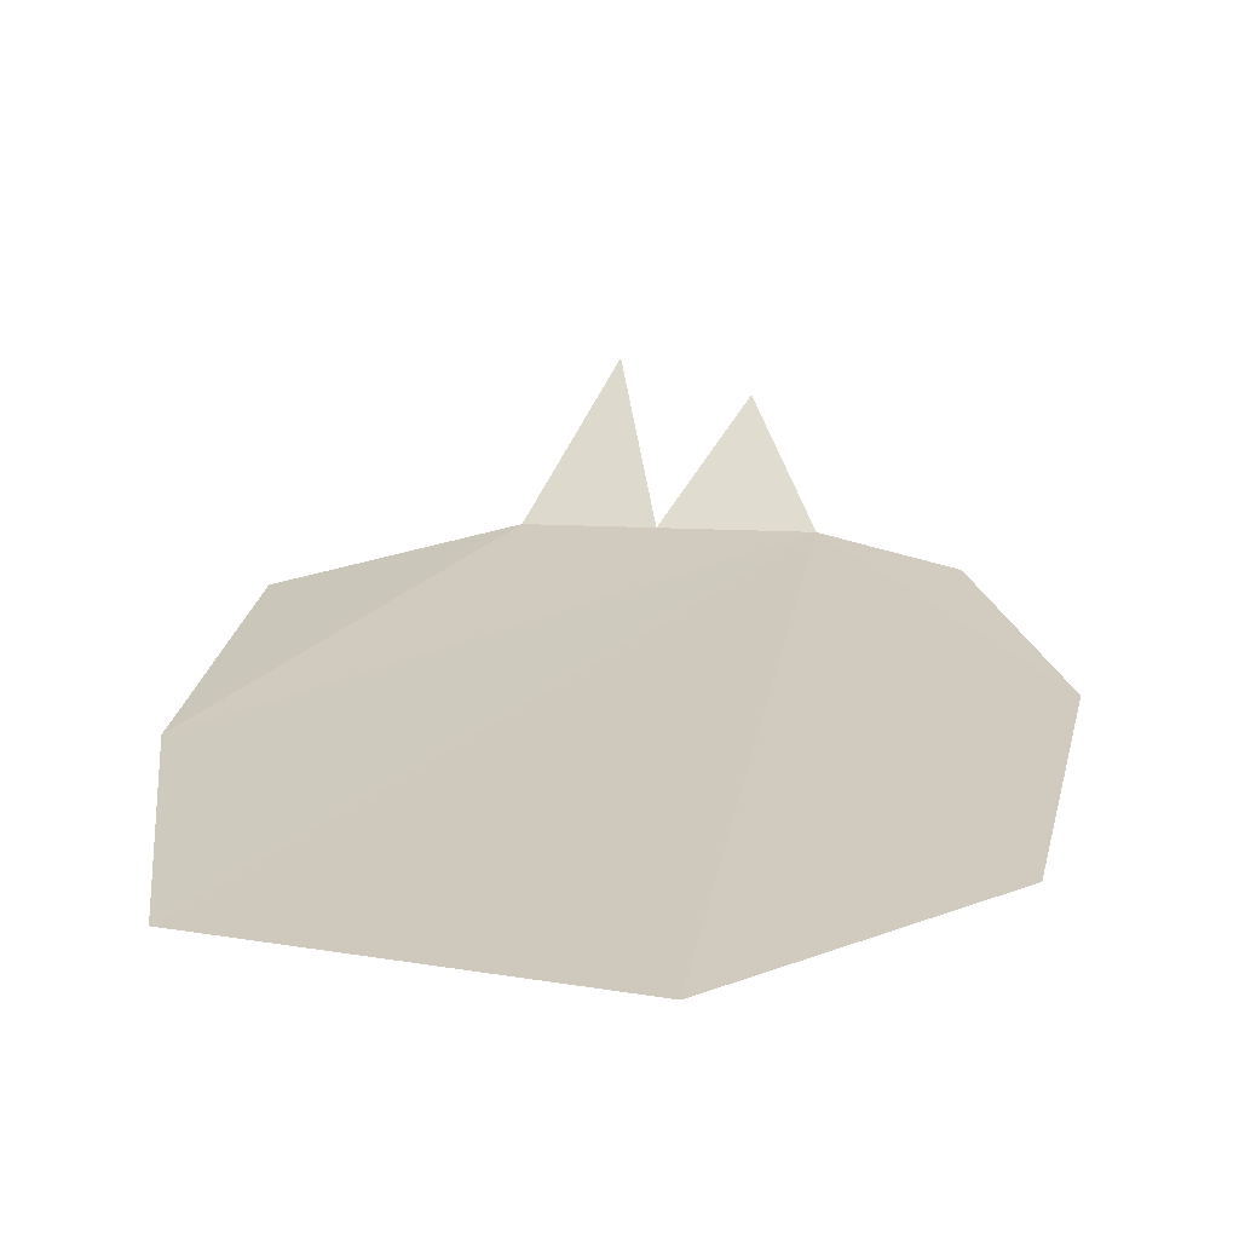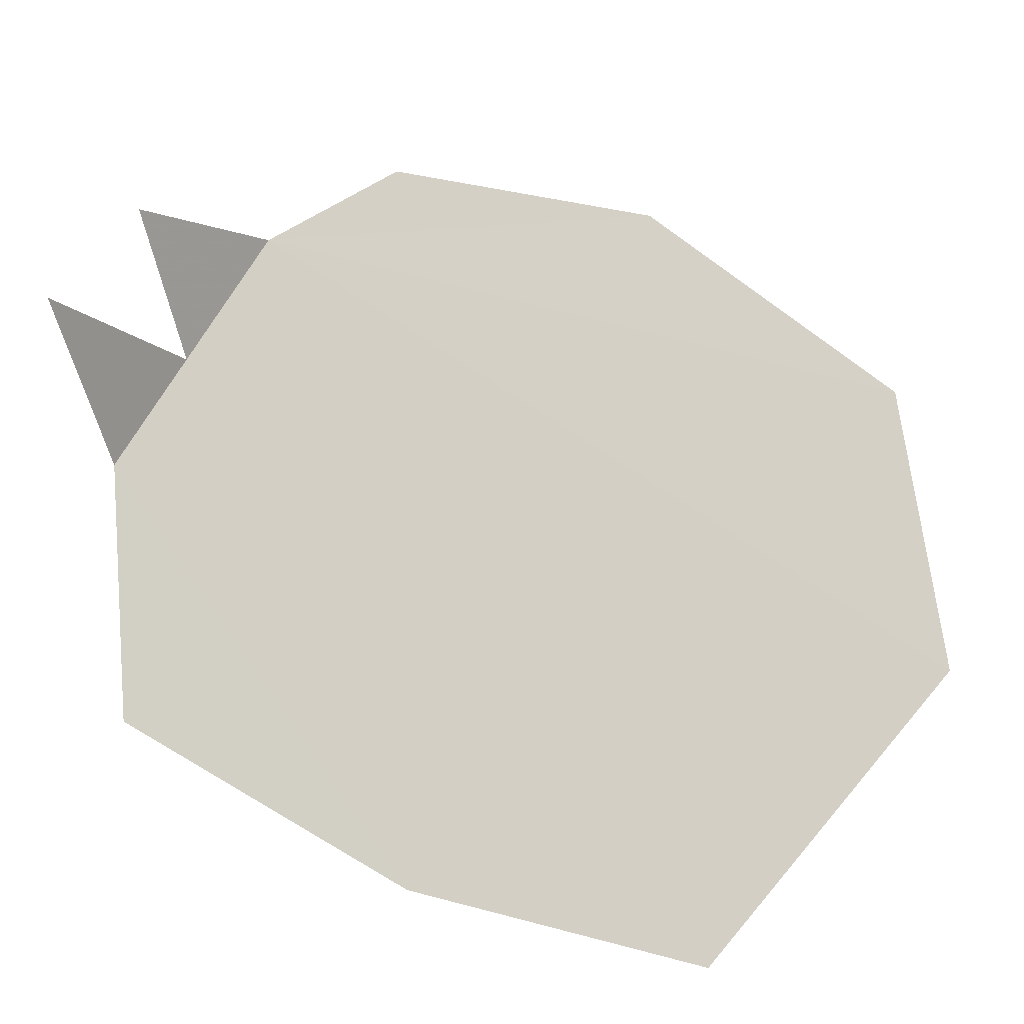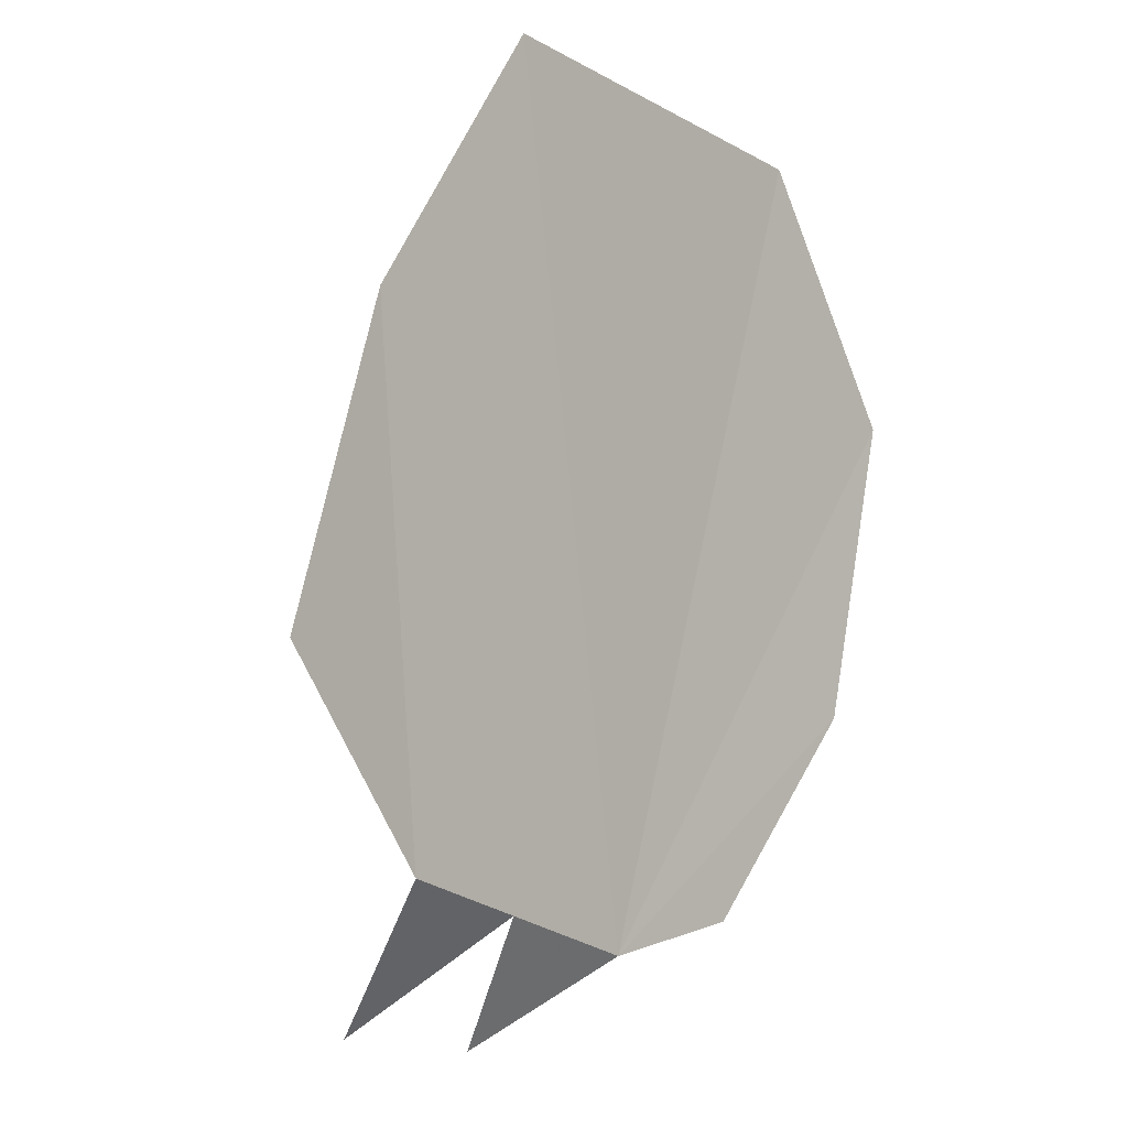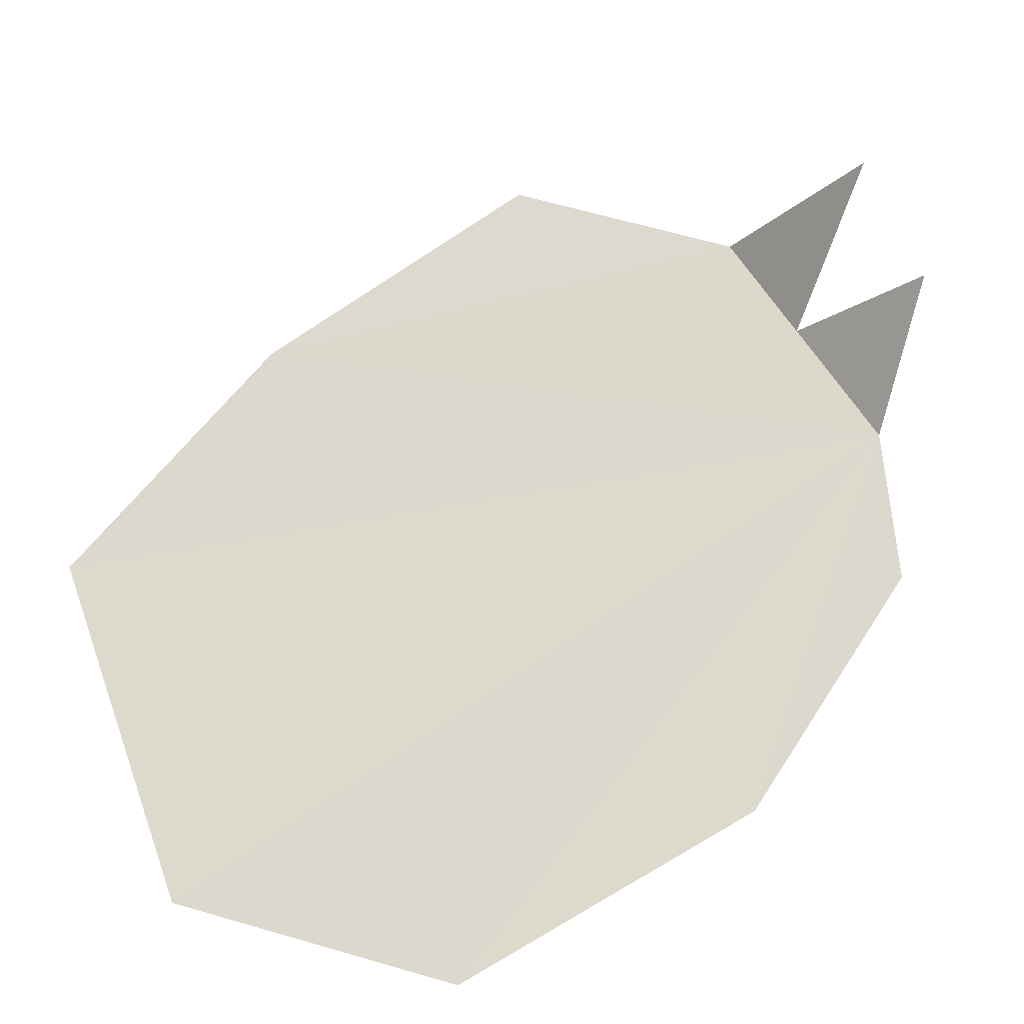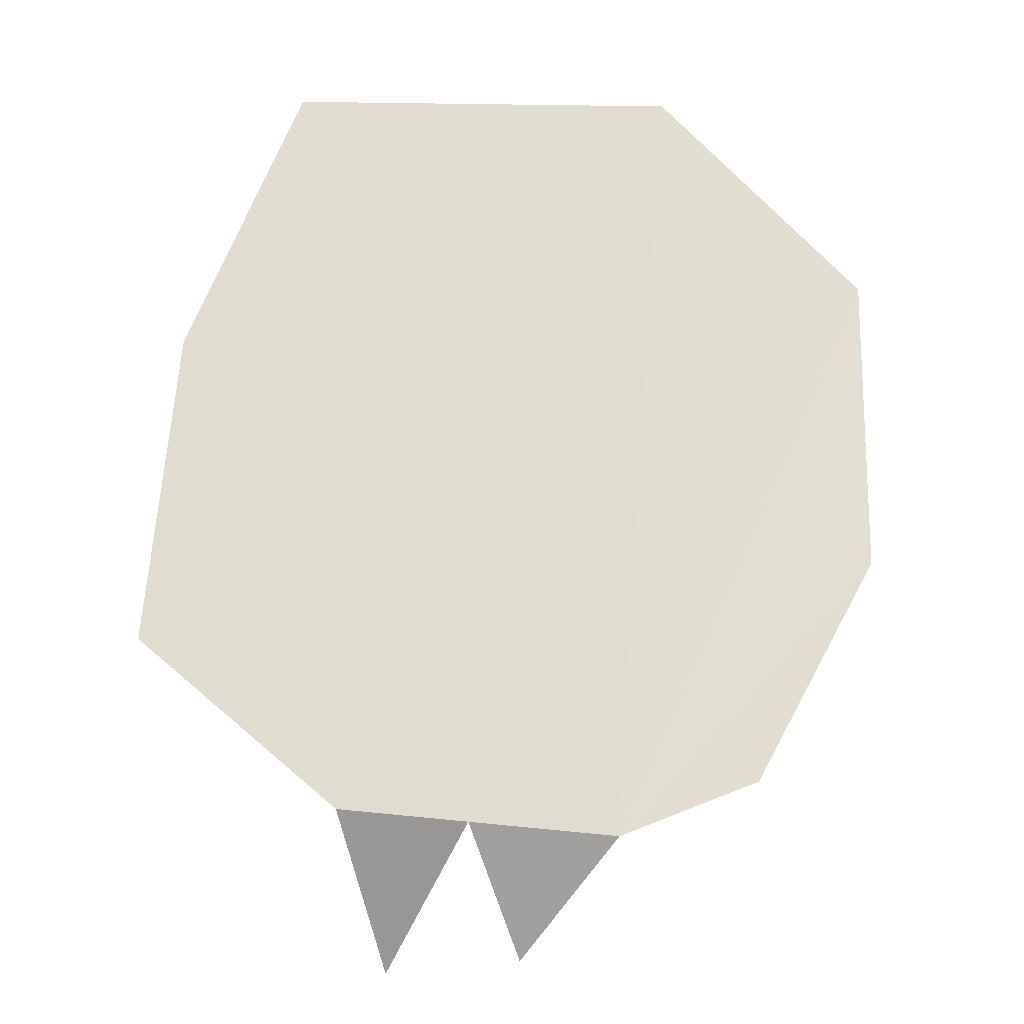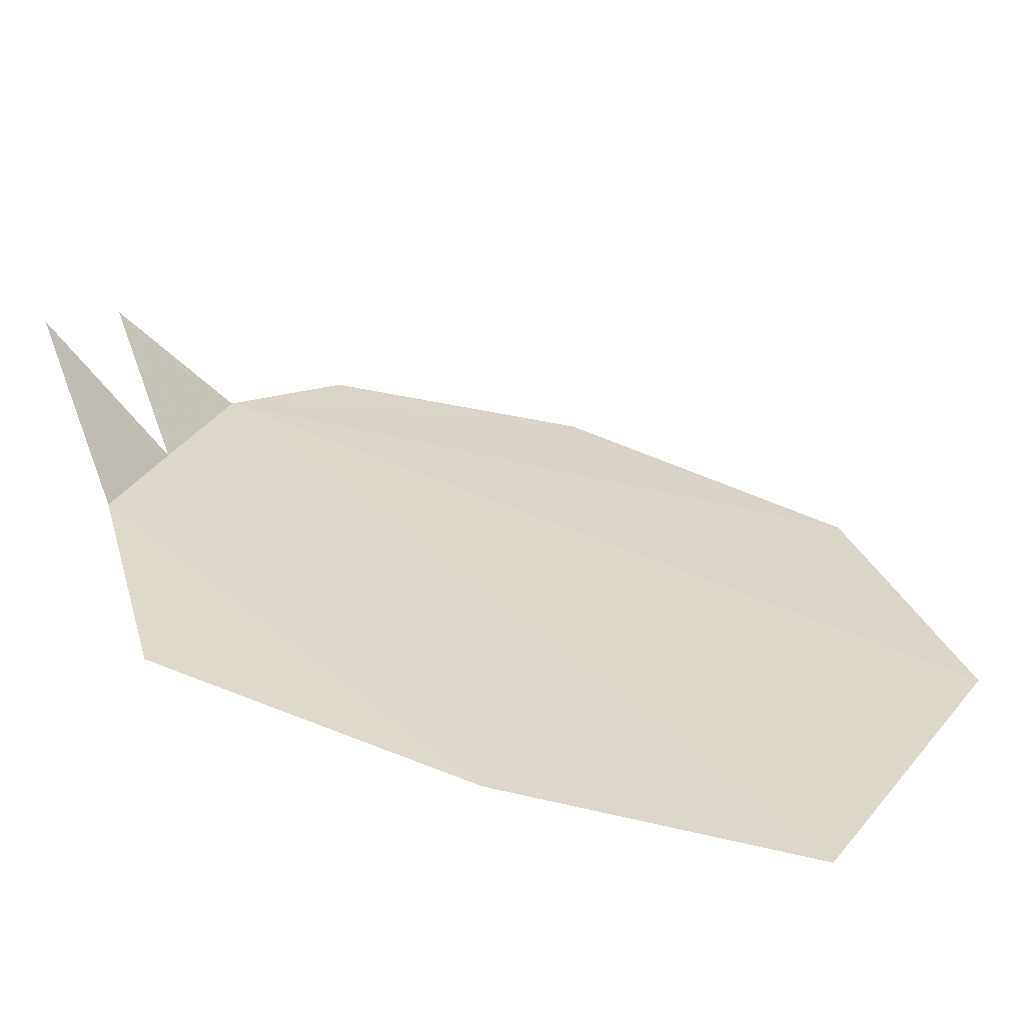
<metadata>
{"format":"obj","ext":"obj","renderer":"f3d","projection":"perspective","resolution":1024,"background":"white","views":[{"elev":9.6,"azim":11.6,"up":"+Y"},{"elev":72.5,"azim":-59.0,"up":"+Y"},{"elev":-26.5,"azim":-50.9,"up":"+Z"},{"elev":56.0,"azim":60.9,"up":"+Y"},{"elev":-35.6,"azim":-11.6,"up":"+Z"},{"elev":24.2,"azim":-71.0,"up":"+Y"}]}
</metadata>
<code>
o object/coop_1/2
v -28 -203 10
v -29 -196 -19
v -10 -192 -32
v 2 -192 -32
v 16 -192 -32
v -19 -210 37
v 18 -211 43
v 39 -207 25
v 40 -200 -4
v 29 -194 -26
v 9 -181 -40
v -3 -178 -41
f 1 2 3
f 1 3 4
f 1 4 5
f 1 5 6
f 6 5 7
f 7 5 8
f 8 5 9
f 9 5 10
f 4 11 5
f 3 12 4

</code>
